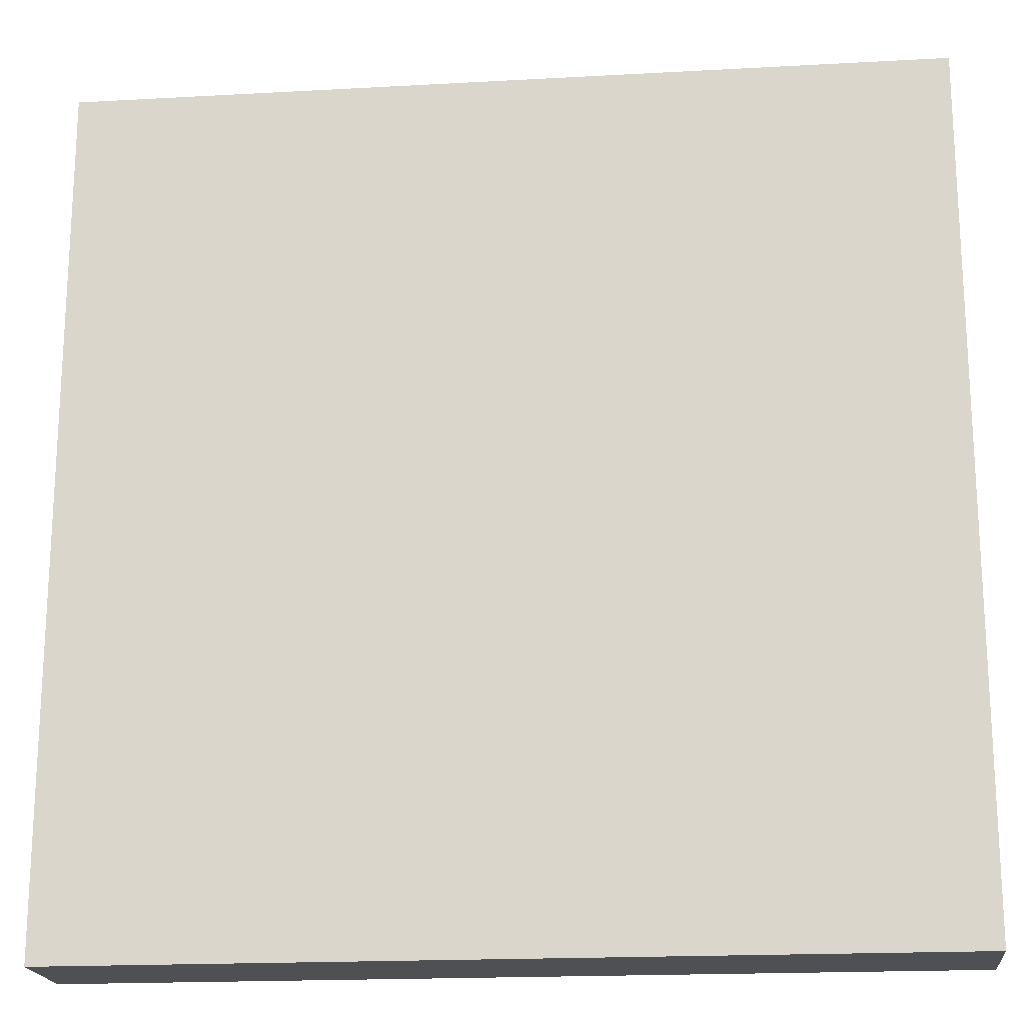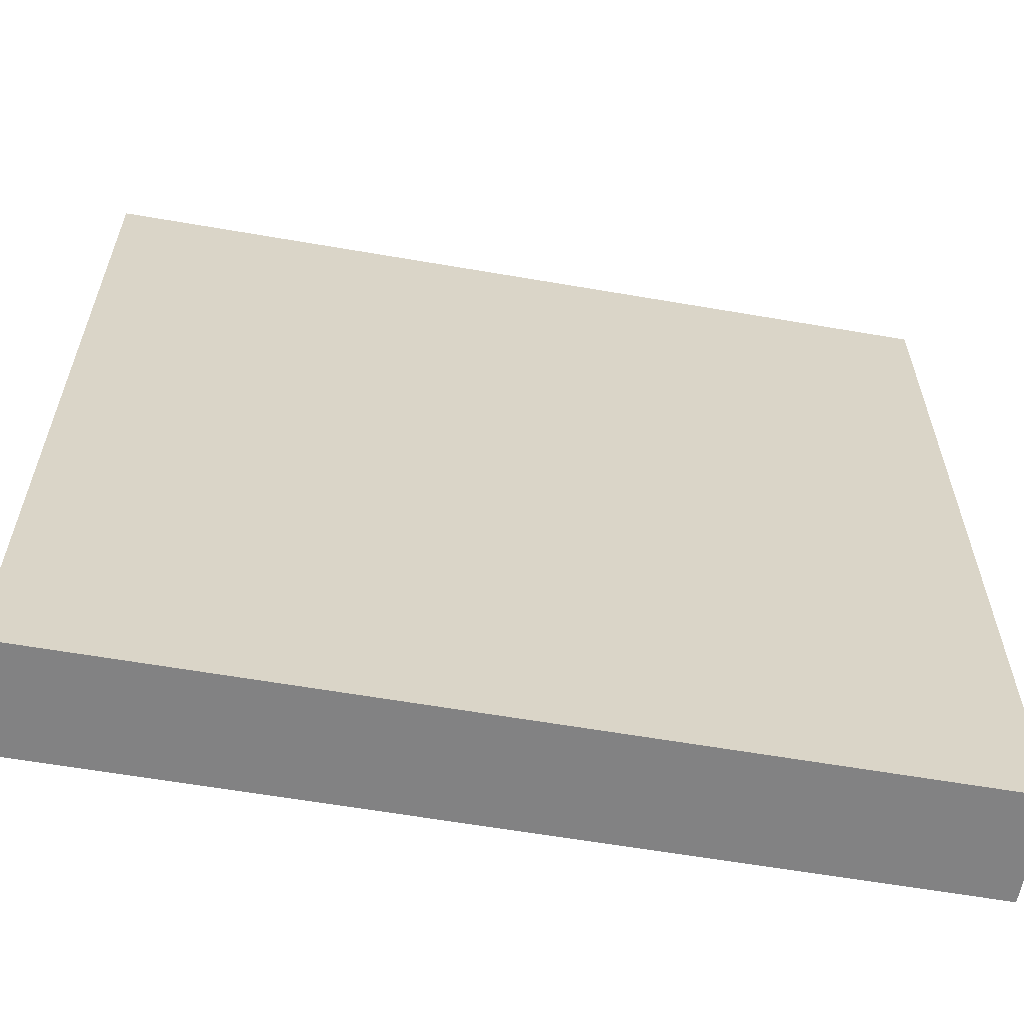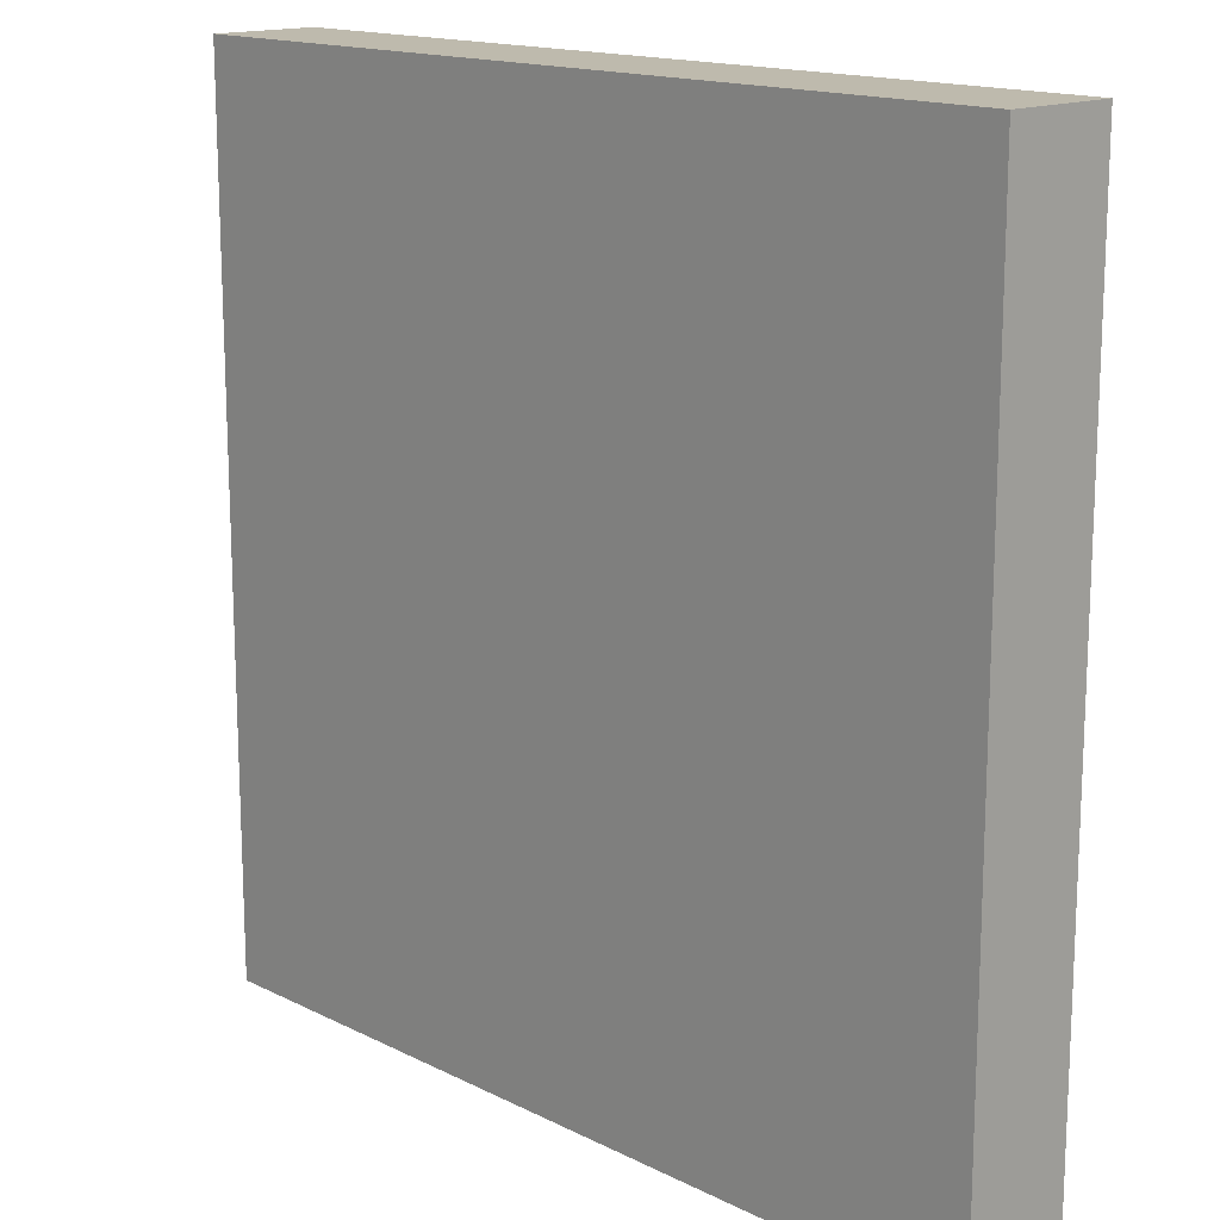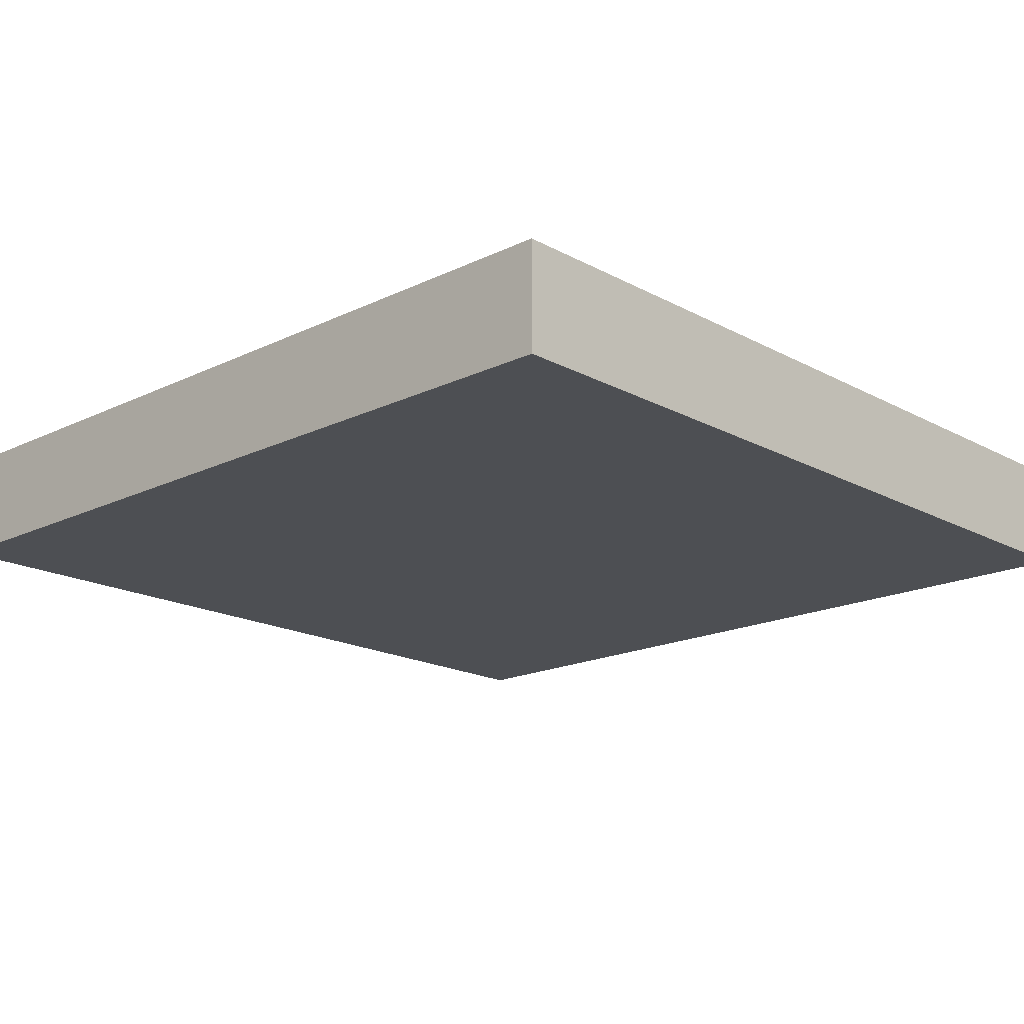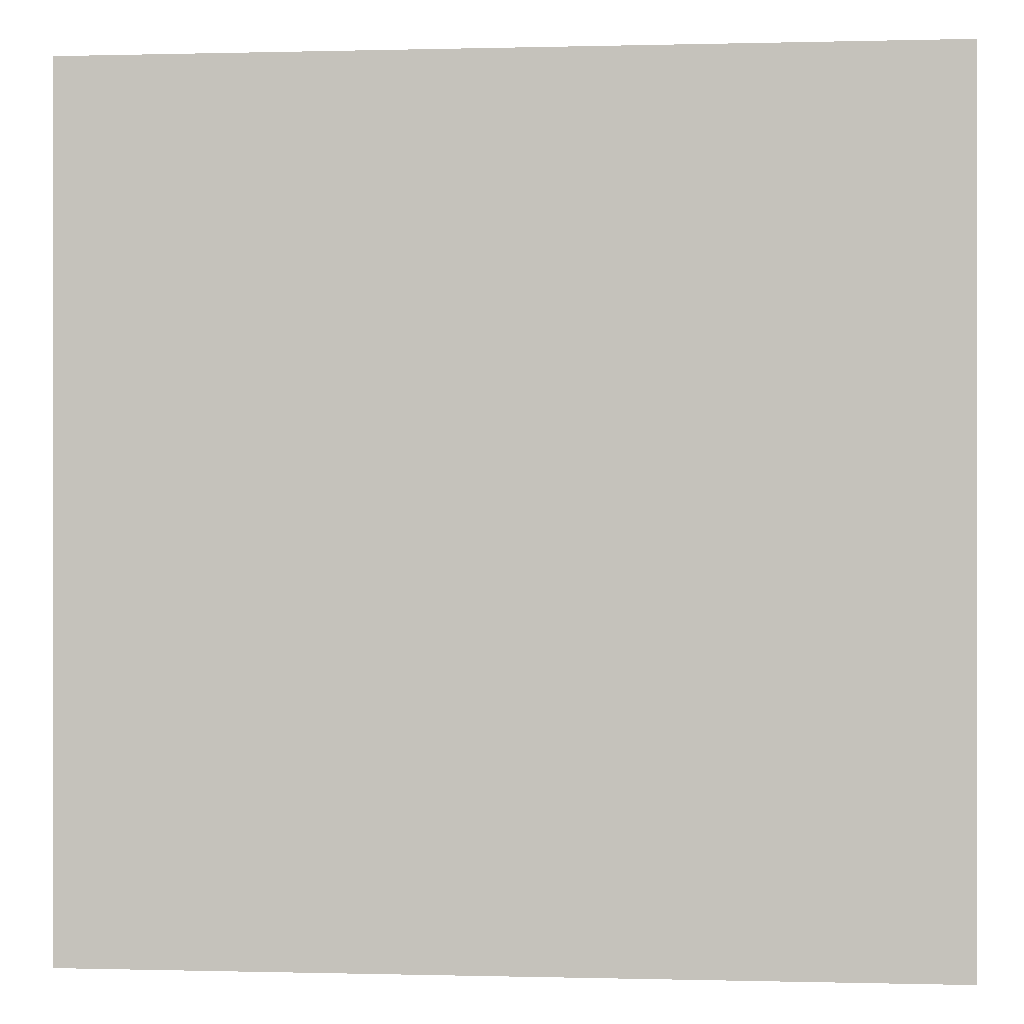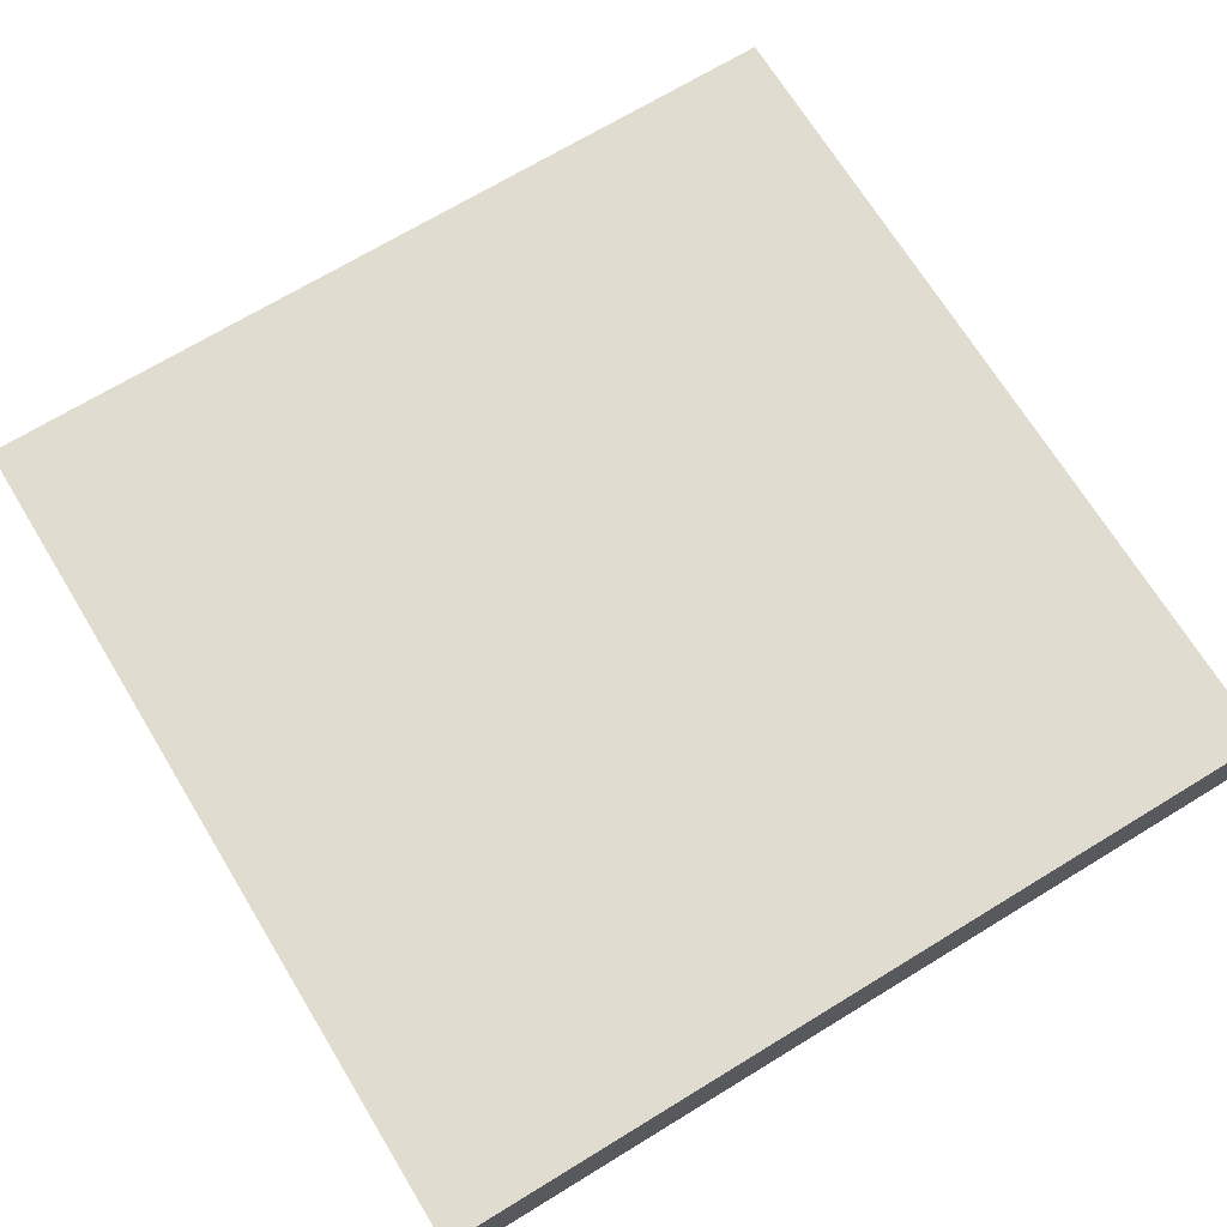
<metadata>
{"format":"obj","ext":"obj","renderer":"f3d","projection":"perspective","resolution":1024,"background":"white","views":[{"elev":-18.9,"azim":6.0,"up":"+Y"},{"elev":-60.9,"azim":-10.0,"up":"+Y"},{"elev":15.4,"azim":46.4,"up":"+Y"},{"elev":-17.8,"azim":-46.6,"up":"+Z"},{"elev":-0.1,"azim":5.7,"up":"+Y"},{"elev":69.7,"azim":148.6,"up":"+Z"}]}
</metadata>
<code>
g tileE
v -16 44 -16
v -16 44 -20
v -16 76 -16
v -16 76 -20
v 16 44 -16
v 16 44 -20
v 16 76 -16
v 16 76 -20
v -16 44 -16
v -16 76 -16
v 16 44 -16
v 16 76 -16
v -16 44 -20
v -16 76 -20
v 16 44 -20
v 16 76 -20
v -16 44 -16
v 16 44 -16
v -16 44 -20
v 16 44 -20
v -16 76 -16
v 16 76 -16
v -16 76 -20
v 16 76 -20
f 3 2 1
f 4 2 3
f 5 6 7
f 7 6 8
f 11 10 9
f 12 10 11
f 13 14 15
f 15 14 16
f 19 18 17
f 20 18 19
f 21 22 23
f 23 22 24

</code>
